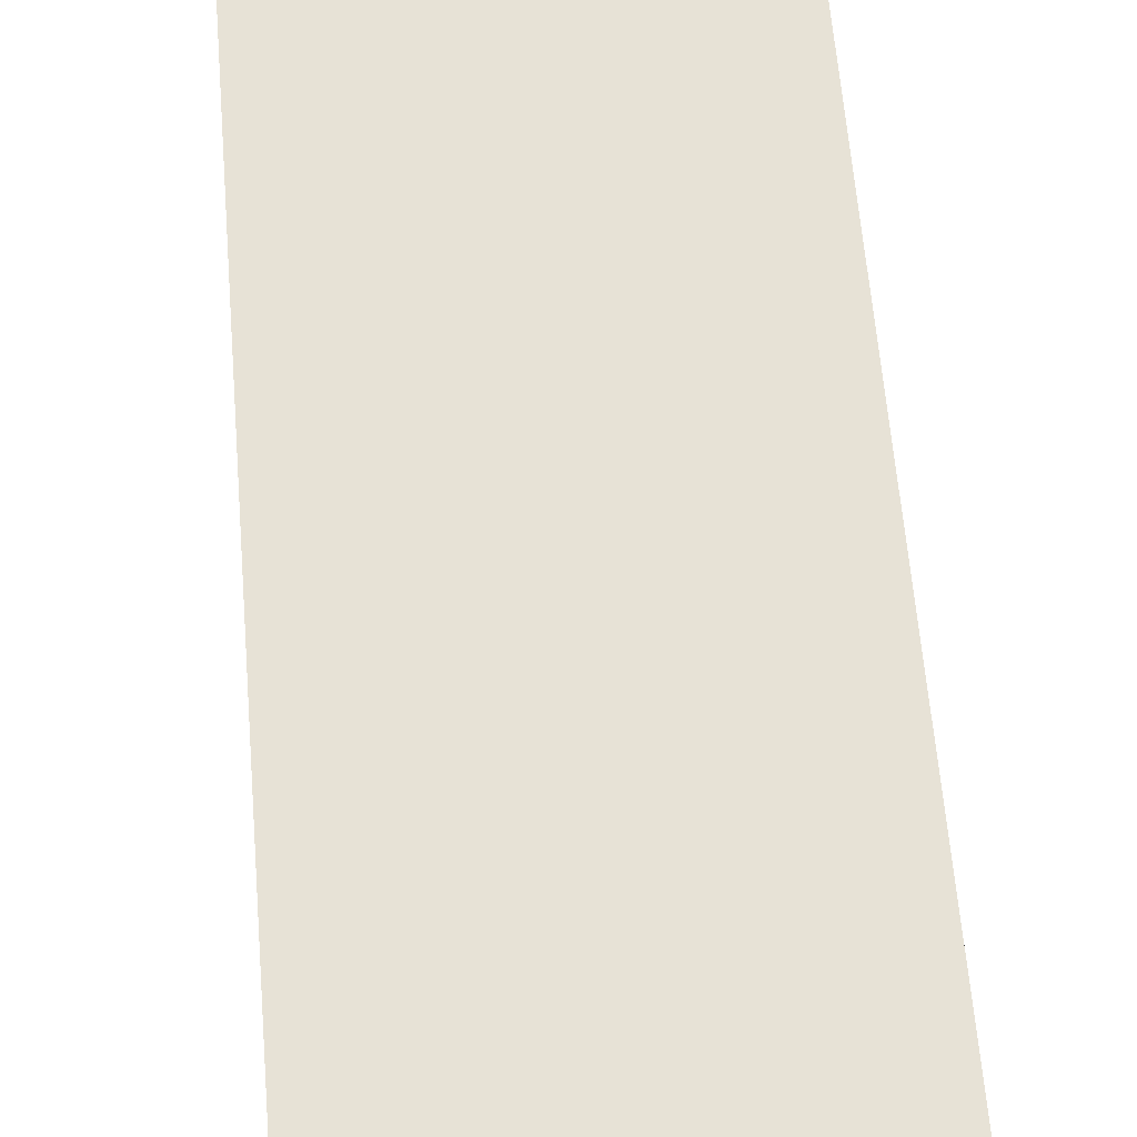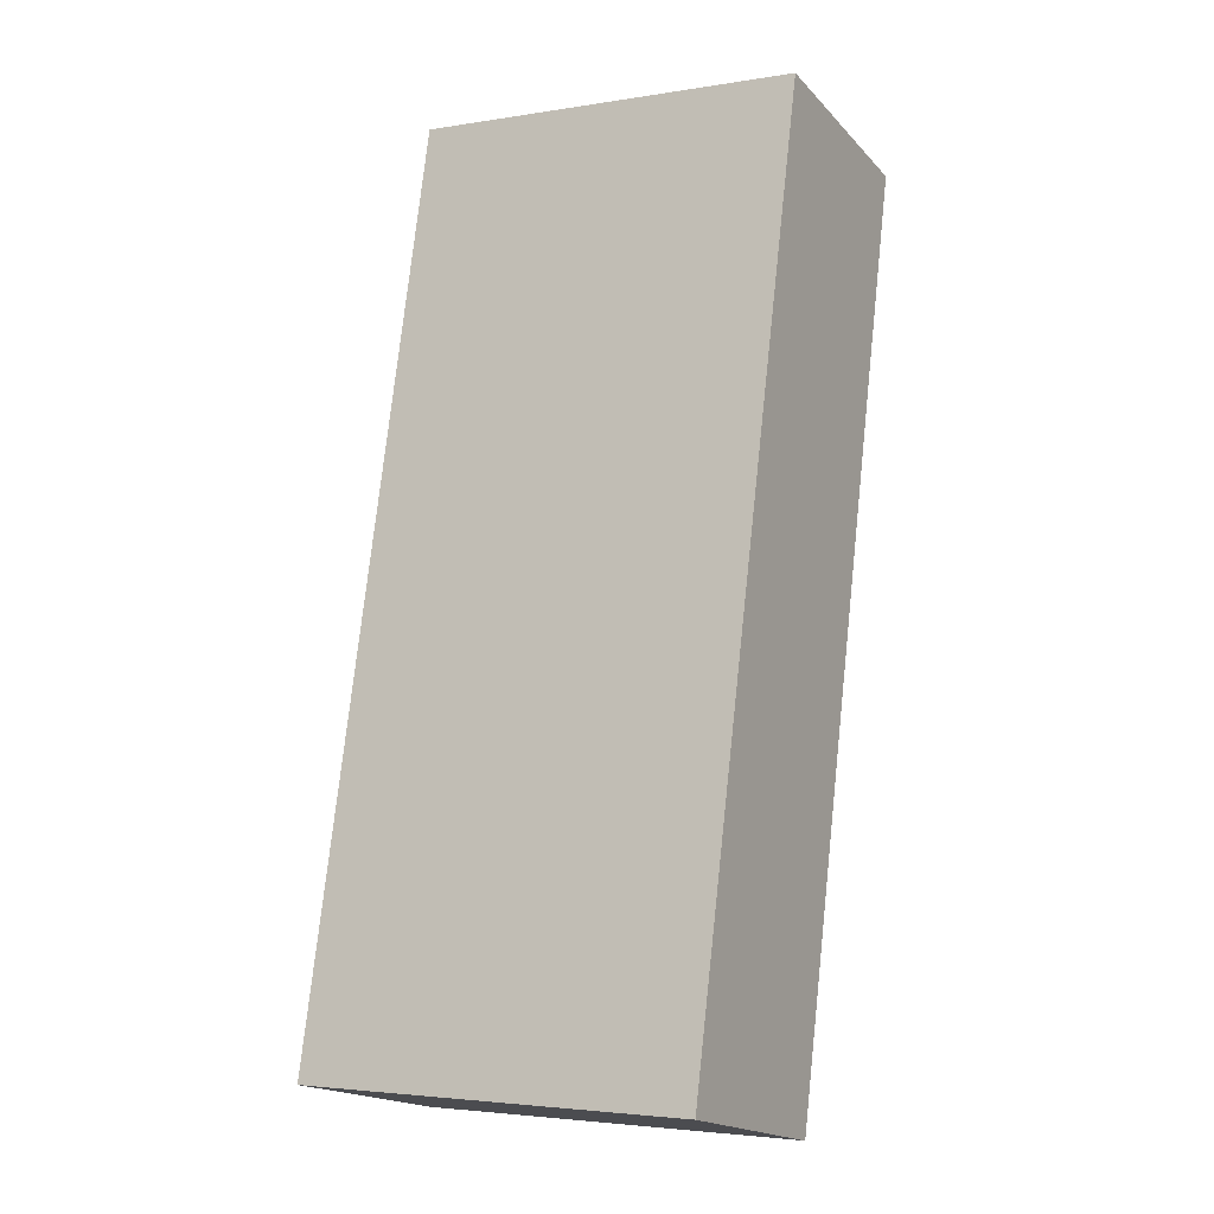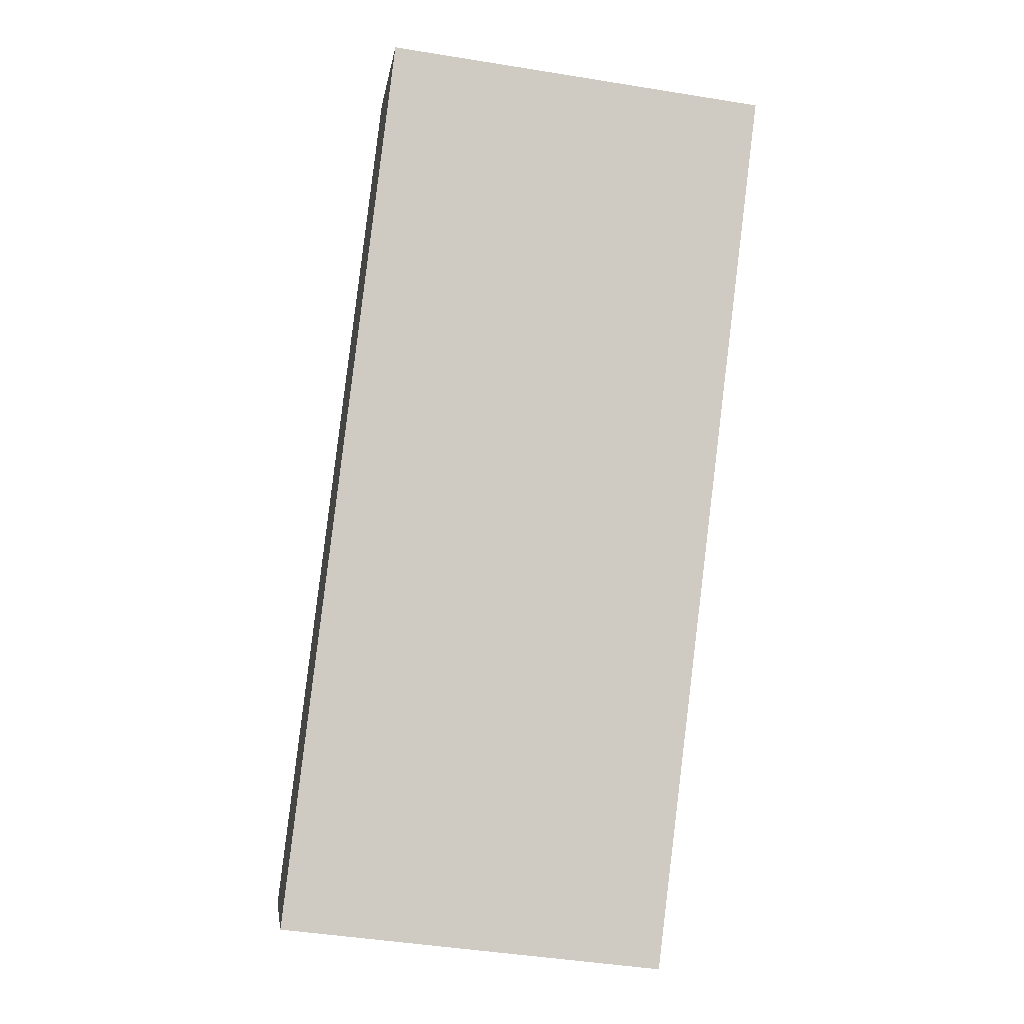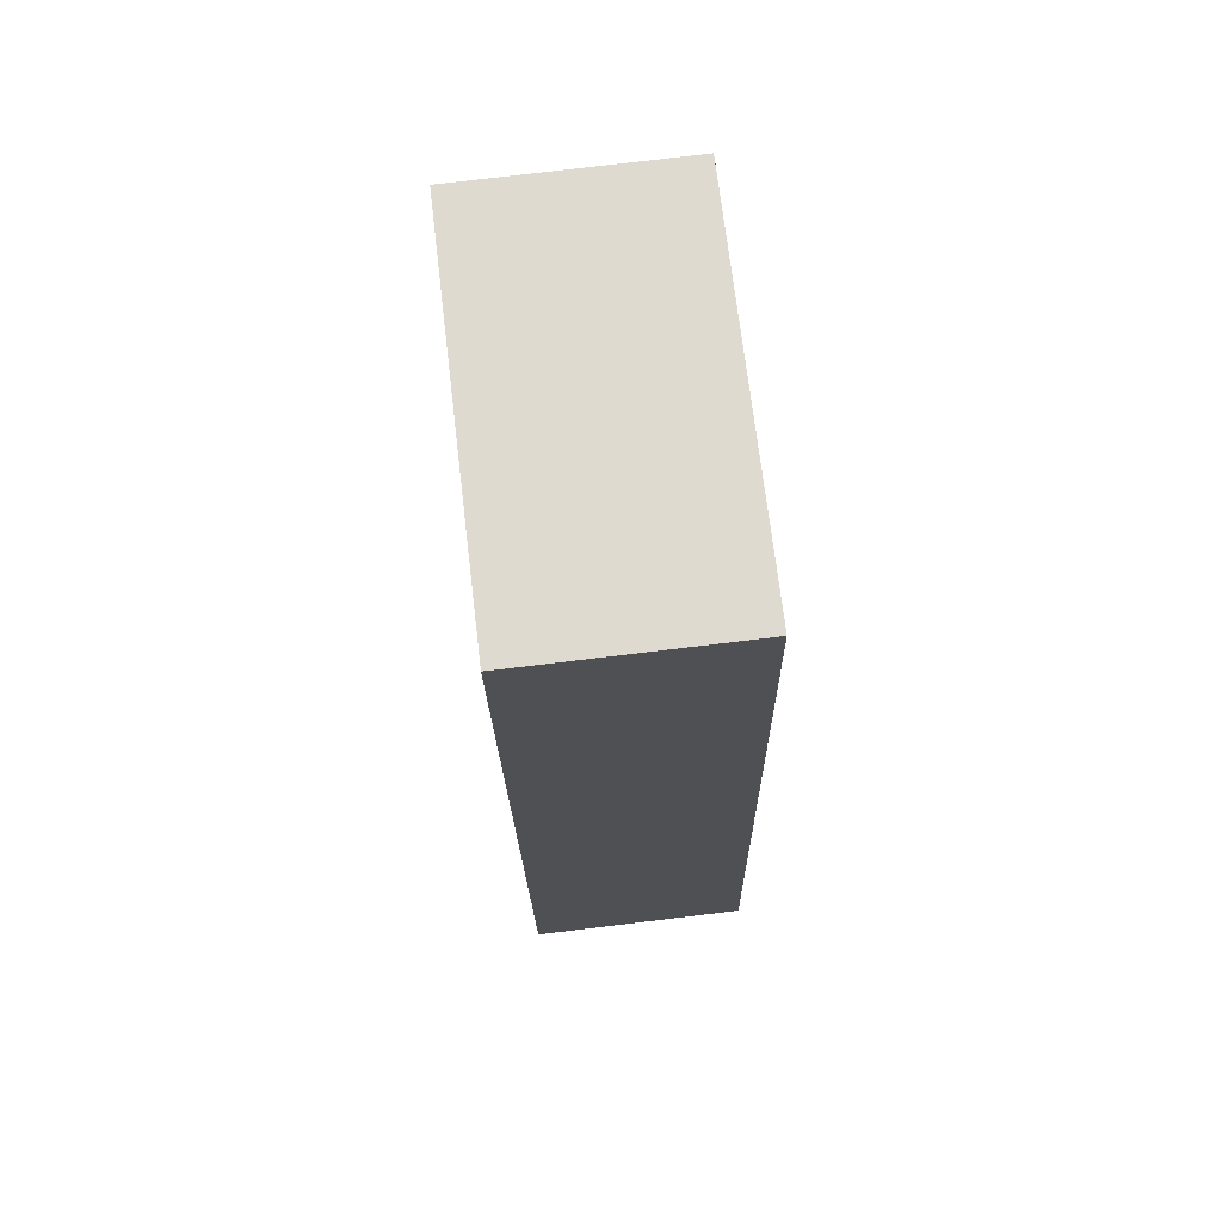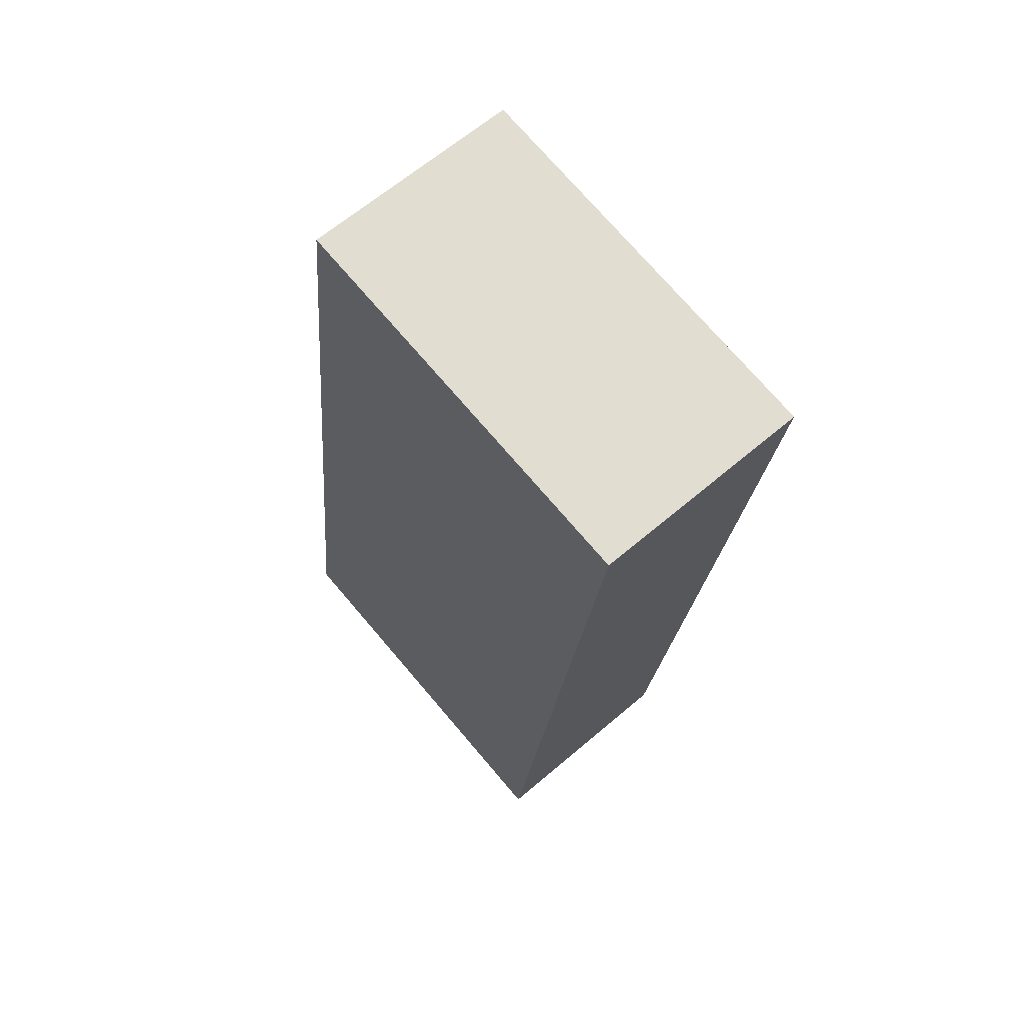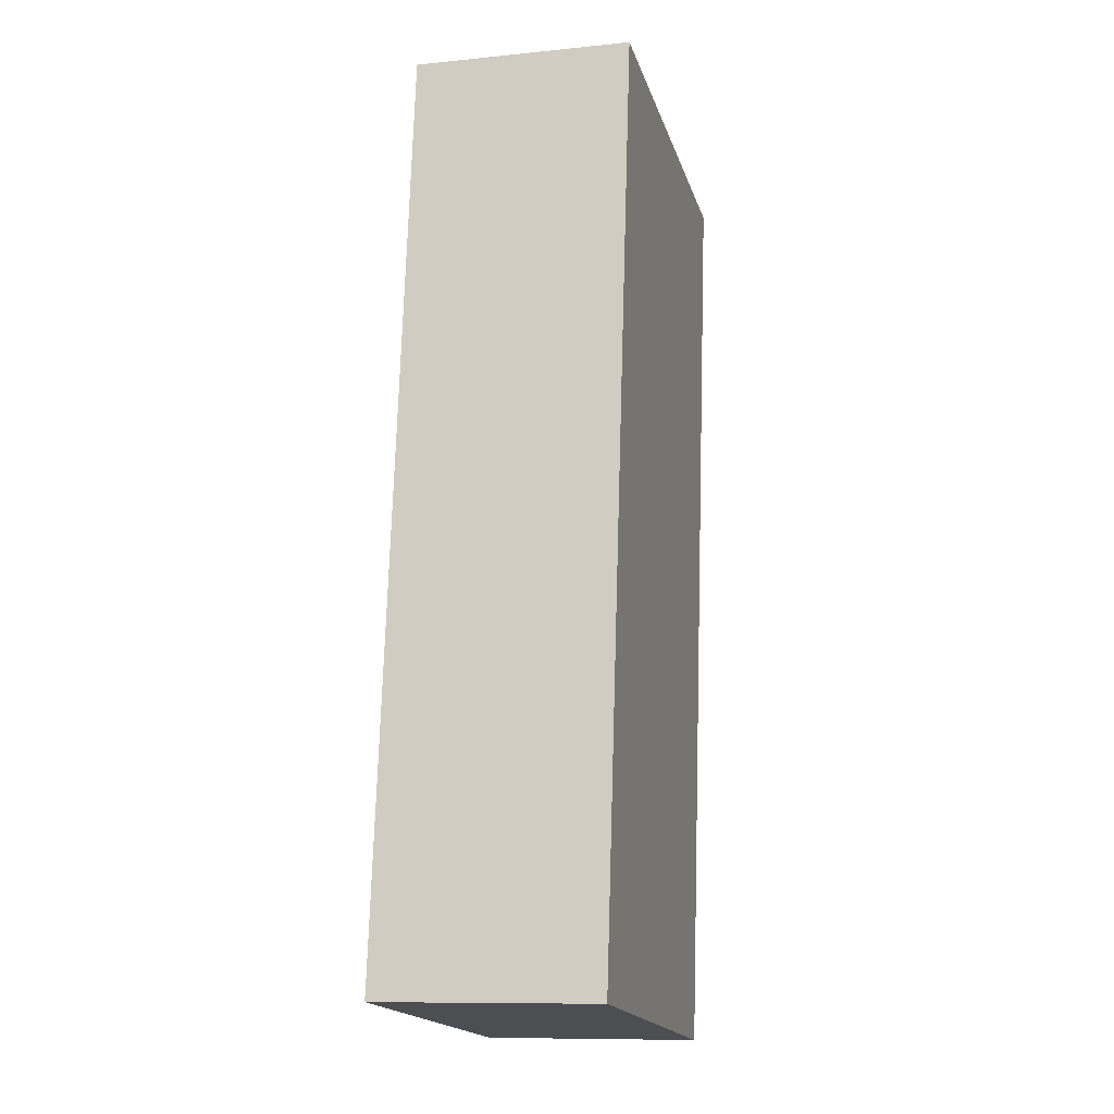
<metadata>
{"format":"obj","ext":"obj","renderer":"f3d","projection":"perspective","resolution":1024,"background":"white","views":[{"elev":63.3,"azim":2.2,"up":"+Z"},{"elev":-17.9,"azim":-151.7,"up":"+Y"},{"elev":-4.5,"azim":172.4,"up":"+Y"},{"elev":77.5,"azim":83.2,"up":"+Y"},{"elev":64.1,"azim":-130.8,"up":"+Y"},{"elev":-10.2,"azim":104.5,"up":"+Y"}]}
</metadata>
<code>
g default
v -3.755 -0.5766 0.5
v -3.704 -0.9971 0.5
v -3.576 -0.5548 0.5
v -3.525 -0.9754 0.5
v -3.576 -0.5548 0.4
v -3.525 -0.9754 0.4
v -3.755 -0.5766 0.4
v -3.704 -0.9971 0.4
g pCube215
f 1 2 4 3
f 3 4 6 5
f 5 6 8 7
f 7 8 2 1
f 2 8 6 4
f 7 1 3 5

</code>
